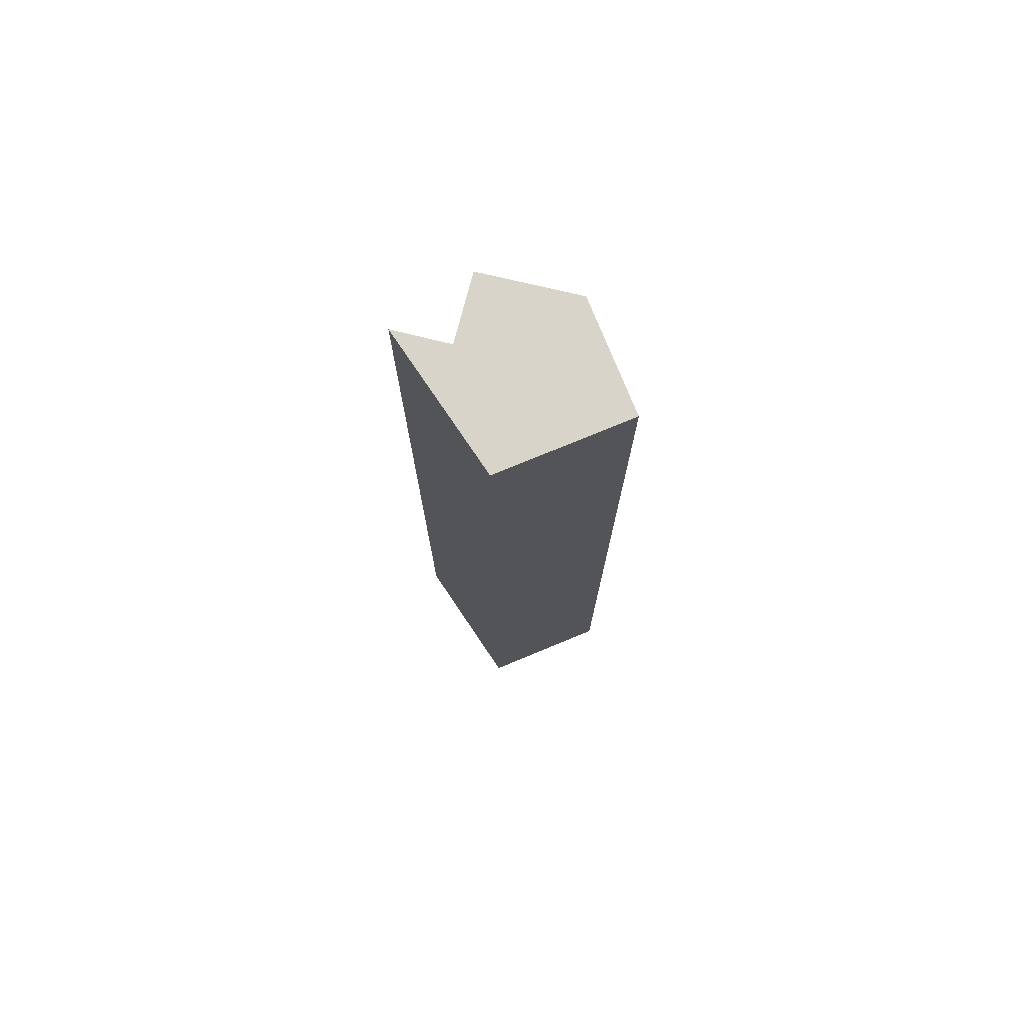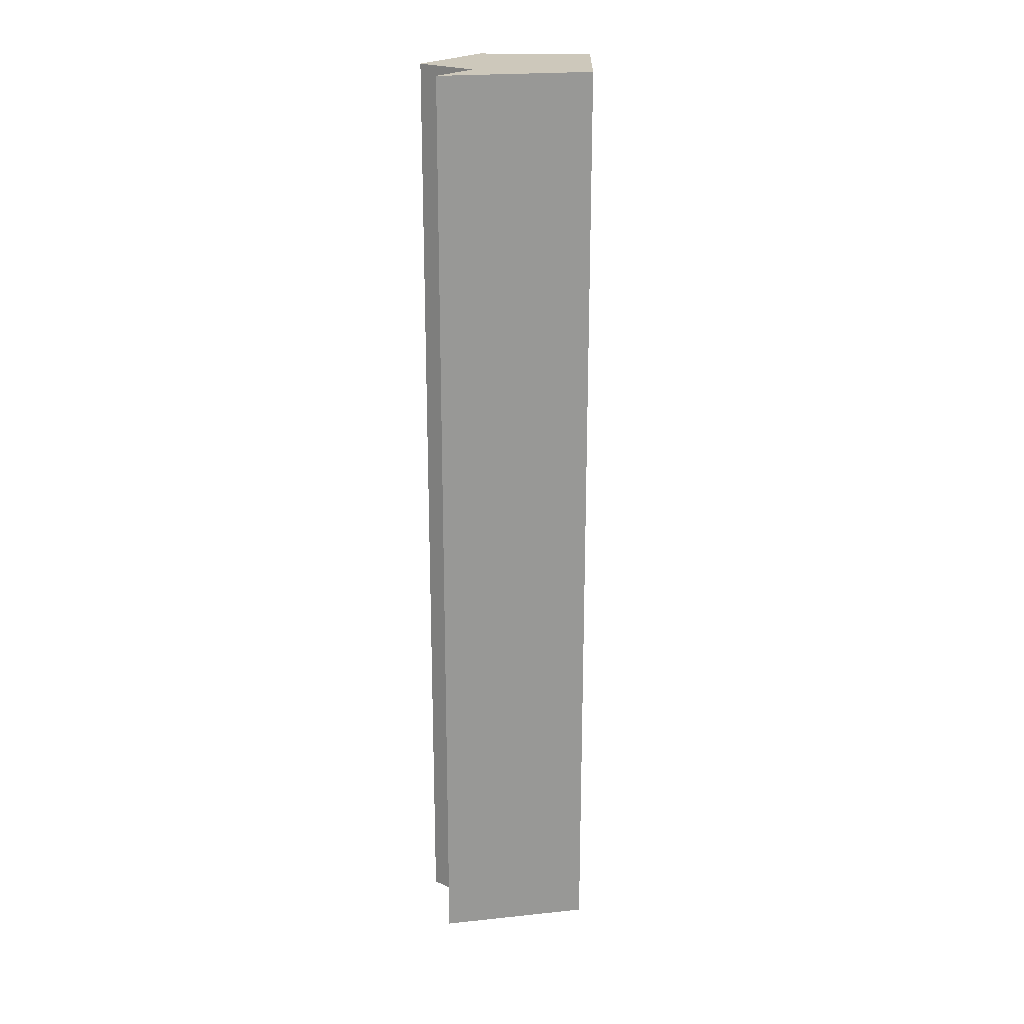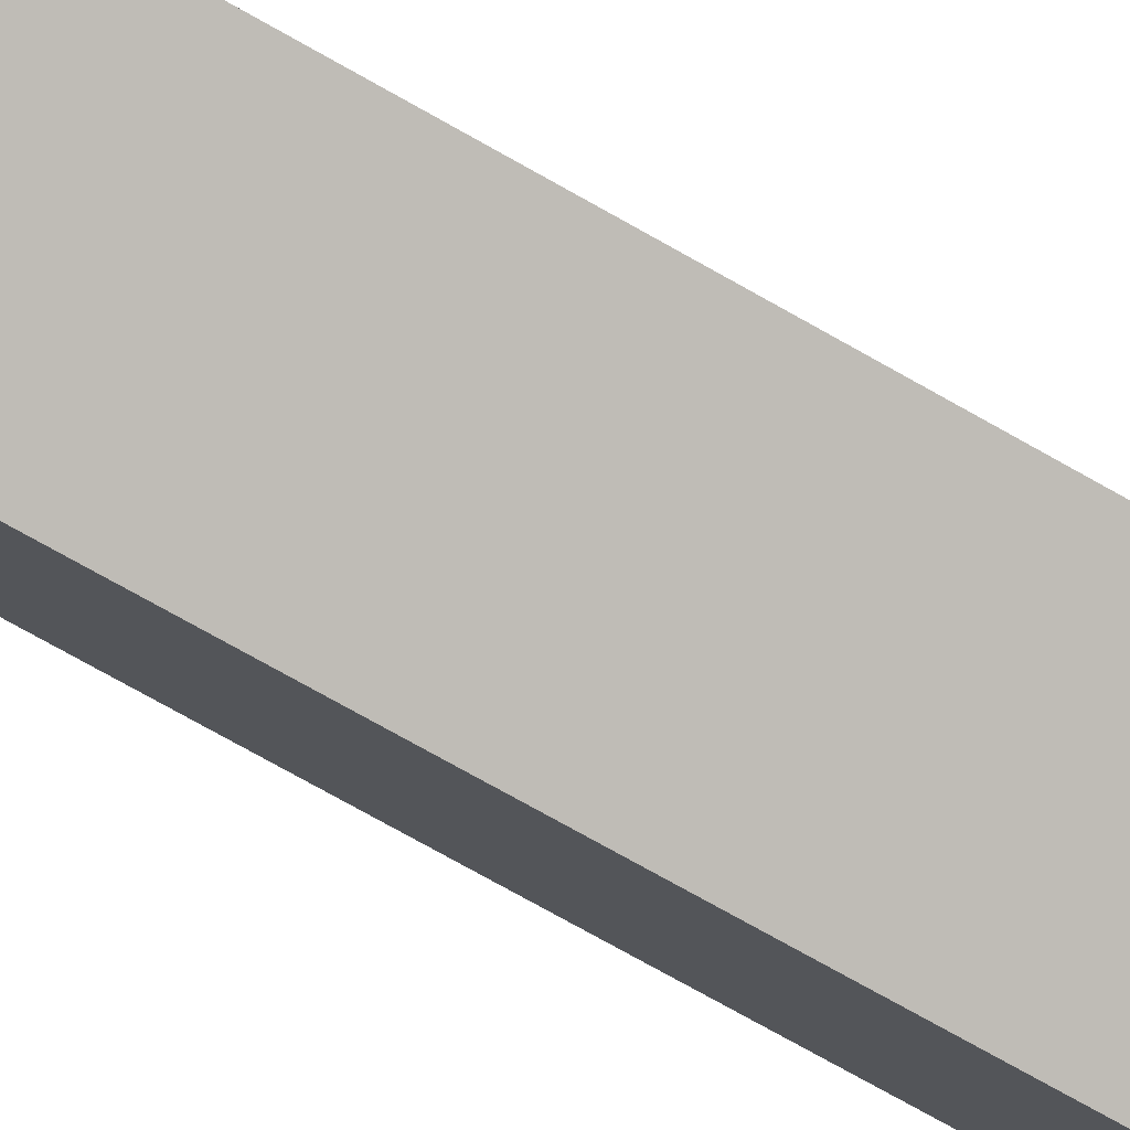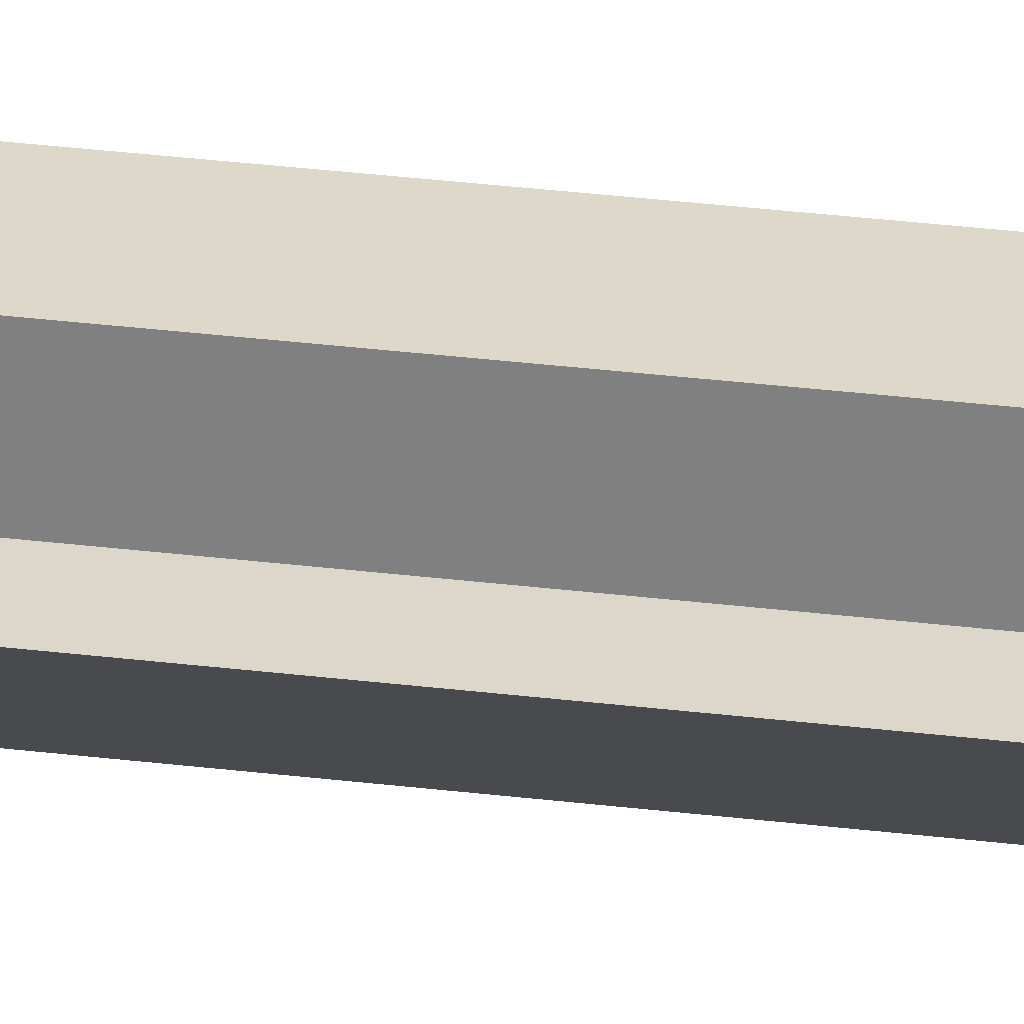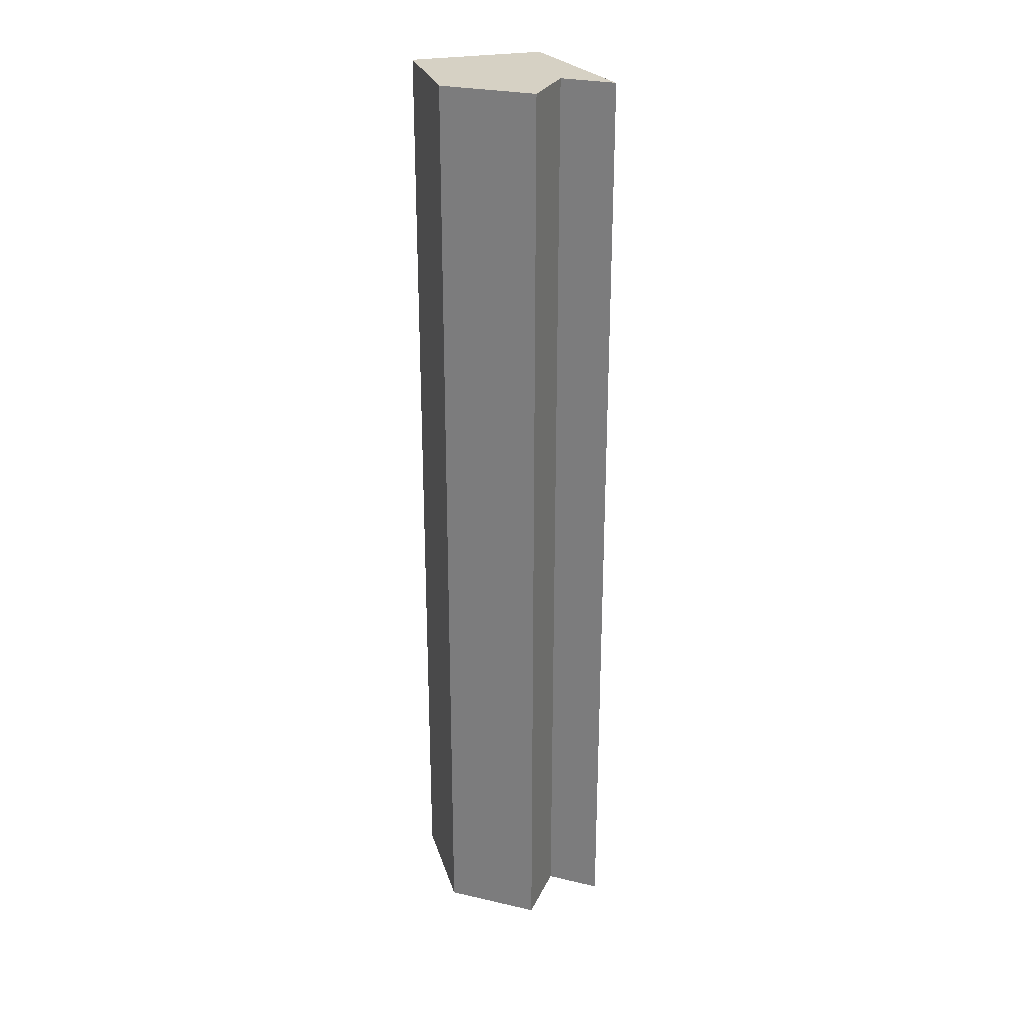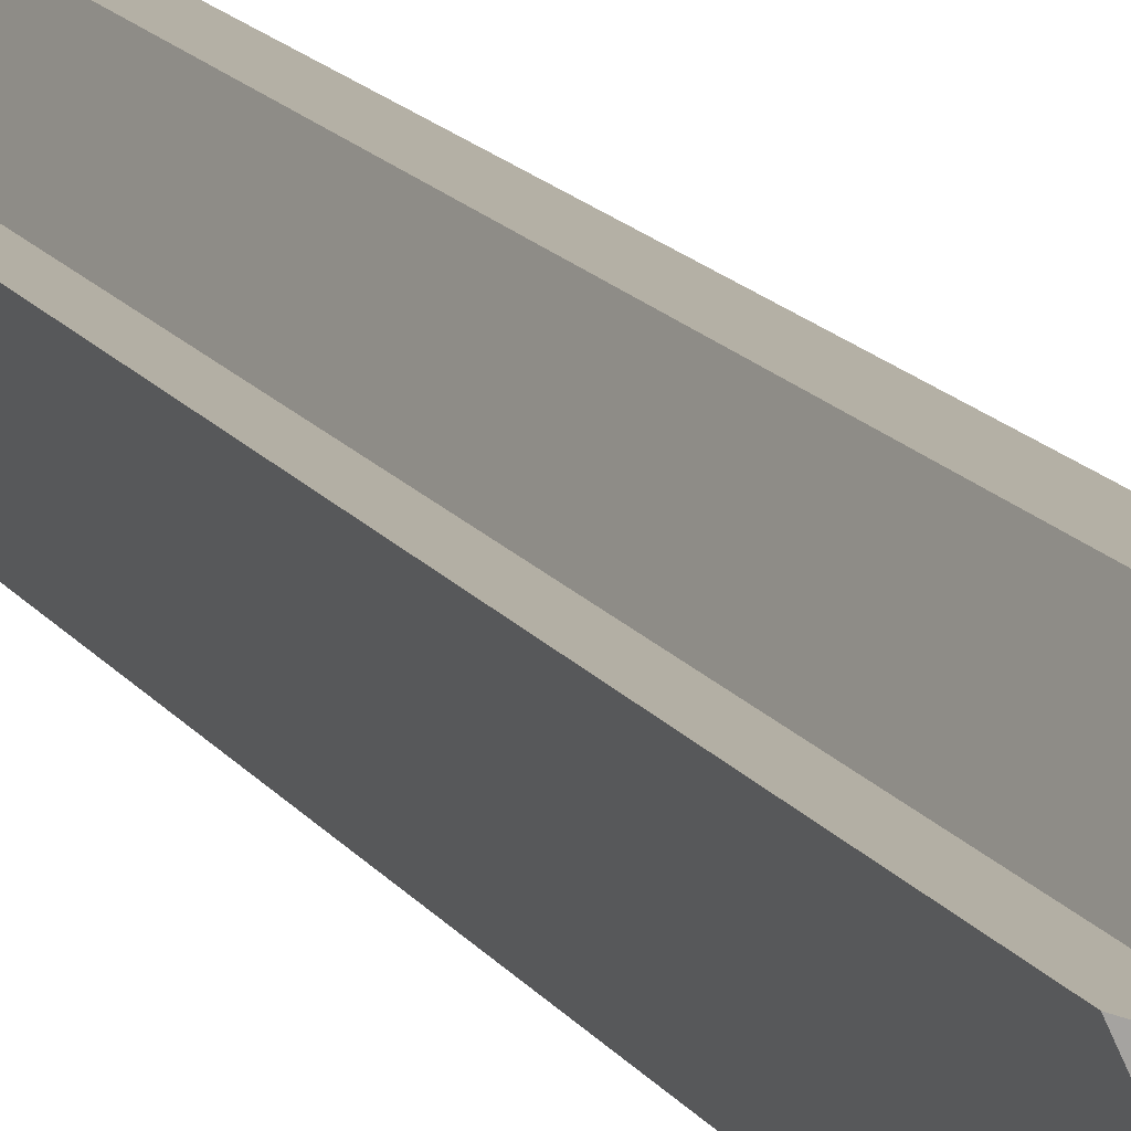
<metadata>
{"format":"obj","ext":"obj","renderer":"f3d","projection":"perspective","resolution":1024,"background":"white","views":[{"elev":75.5,"azim":171.2,"up":"+Y"},{"elev":21.9,"azim":104.7,"up":"+Y"},{"elev":-72.5,"azim":-119.7,"up":"+Z"},{"elev":52.5,"azim":96.6,"up":"+Z"},{"elev":26.9,"azim":-2.5,"up":"+Y"},{"elev":15.8,"azim":156.8,"up":"+Z"}]}
</metadata>
<code>
v  0 11.75 7.197e-16
v  2.376 11.75 1.314
v  1.579 11.75 -0.385
v  1.745 11.75 1.05
v  1.419 11.75 1.806
v  0.315 11.75 1.358
v  1.419 -1.106e-16 1.806
v  1.745 -6.429e-17 1.05
v  2.376 -8.046e-17 1.314
v  1.579 2.357e-17 -0.385
v  0 0 0
v  0.315 -8.315e-17 1.358
g defaultobject
f 1 2 3
f 2 1 4
f 4 1 5
f 5 1 6
f 7 4 5
f 4 7 8
f 8 2 4
f 2 8 9
f 9 3 2
f 3 9 10
f 10 1 3
f 1 10 11
f 11 6 1
f 6 11 12
f 12 5 6
f 5 12 7
f 8 10 9
f 10 8 11
f 11 8 7
f 11 7 12

</code>
